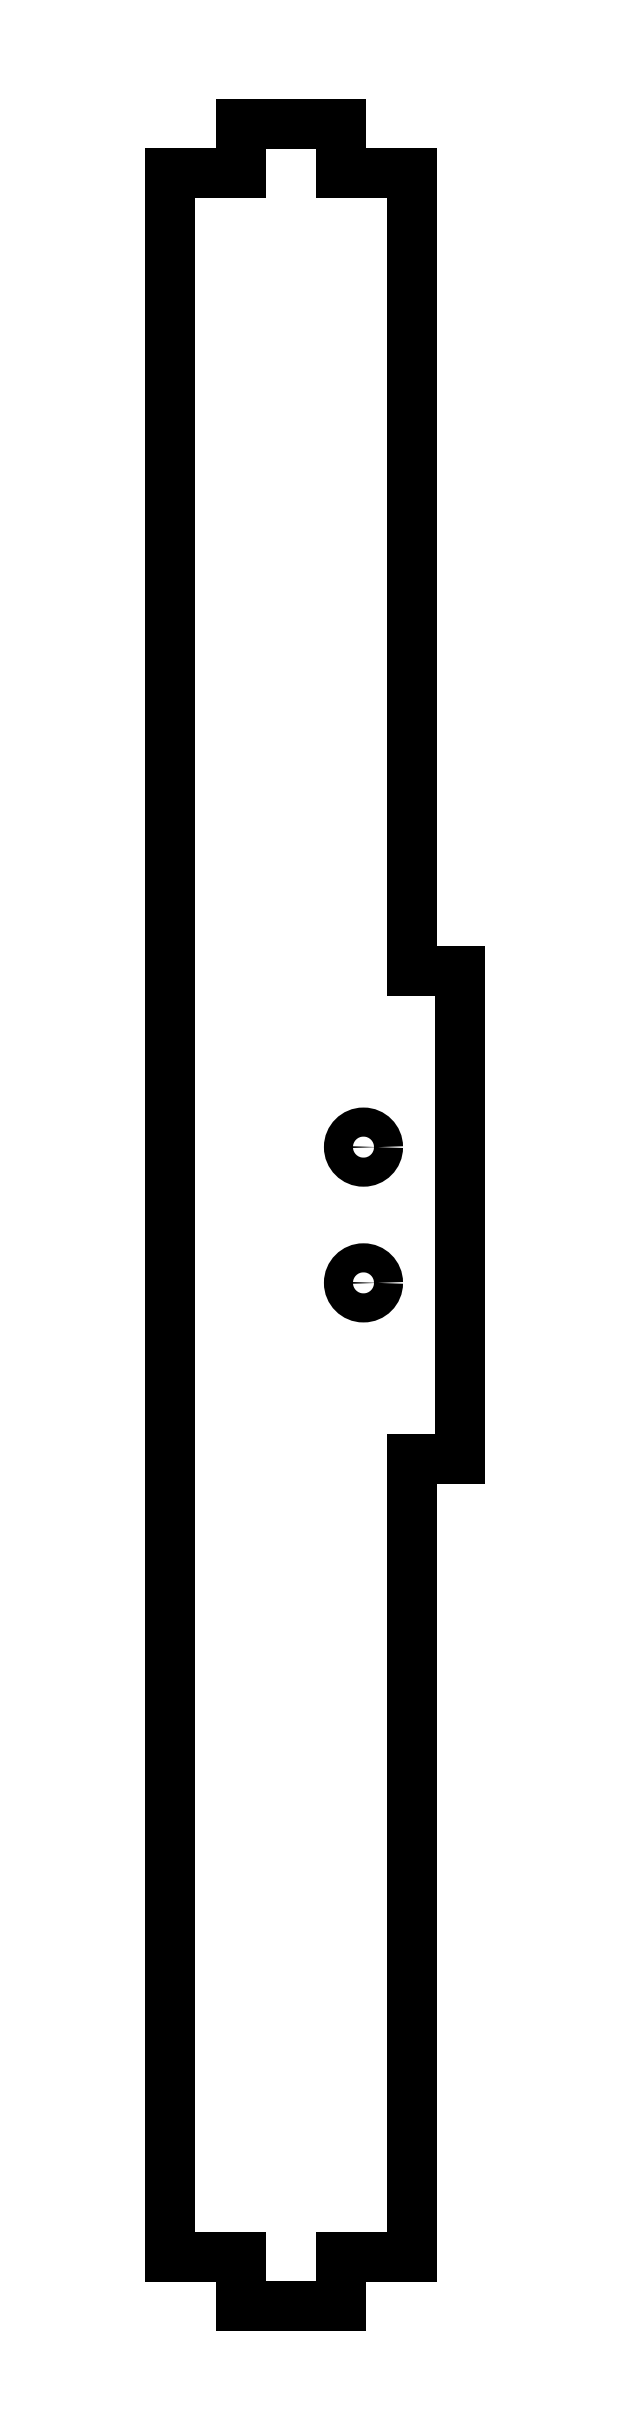
<metadata>
{"format":"dxf","ext":"dxf","renderer":"ezdxf+matplotlib","layout":"modelspace","background":"white","min_lineweight":24,"dpi":150}
</metadata>
<code>
0
SECTION
2
ENTITIES
0
LINE
8
Shape2DView002
10
17.65
20
240
30
0
11
25
21
240
31
0
0
LINE
8
Shape2DView002
10
25
20
240
30
0
11
25
21
322.4
31
0
0
LINE
8
Shape2DView002
10
17.65
20
240
30
0
11
17.65
21
235
31
0
0
LINE
8
Shape2DView002
10
0
20
240
30
0
11
7.35
21
240
31
0
0
LINE
8
Shape2DView002
10
7.35
20
240
30
0
11
7.35
21
235
31
0
0
LINE
8
Shape2DView002
10
0
20
455
30
0
11
0
21
240
31
0
0
LINE
8
Shape2DView002
10
7.35
20
455
30
0
11
0
21
455
31
0
0
LINE
8
Shape2DView002
10
17.65
20
235
30
0
11
7.35
21
235
31
0
0
LINE
8
Shape2DView002
10
7.35
20
455
30
0
11
7.35
21
460
31
0
0
LINE
8
Shape2DView002
10
7.35
20
460
30
0
11
17.65
21
460
31
0
0
LINE
8
Shape2DView002
10
25
20
455
30
0
11
17.65
21
455
31
0
0
LINE
8
Shape2DView002
10
25
20
372.6
30
0
11
25
21
455
31
0
0
LINE
8
Shape2DView002
10
17.65
20
455
30
0
11
17.65
21
460
31
0
0
LINE
8
Shape2DView002
10
25
20
322.4
30
0
11
30
21
322.4
31
0
0
LINE
8
Shape2DView002
10
30
20
372.6
30
0
11
30
21
322.4
31
0
0
LINE
8
Shape2DView002
10
25
20
372.6
30
0
11
30
21
372.6
31
0
0
CIRCLE
8
Shape2DView002
10
20
20
354.5
30
0
40
1.5
0
CIRCLE
8
Shape2DView002
10
20
20
340.5
30
0
40
1.5
0
ENDSEC
0
EOF

</code>
